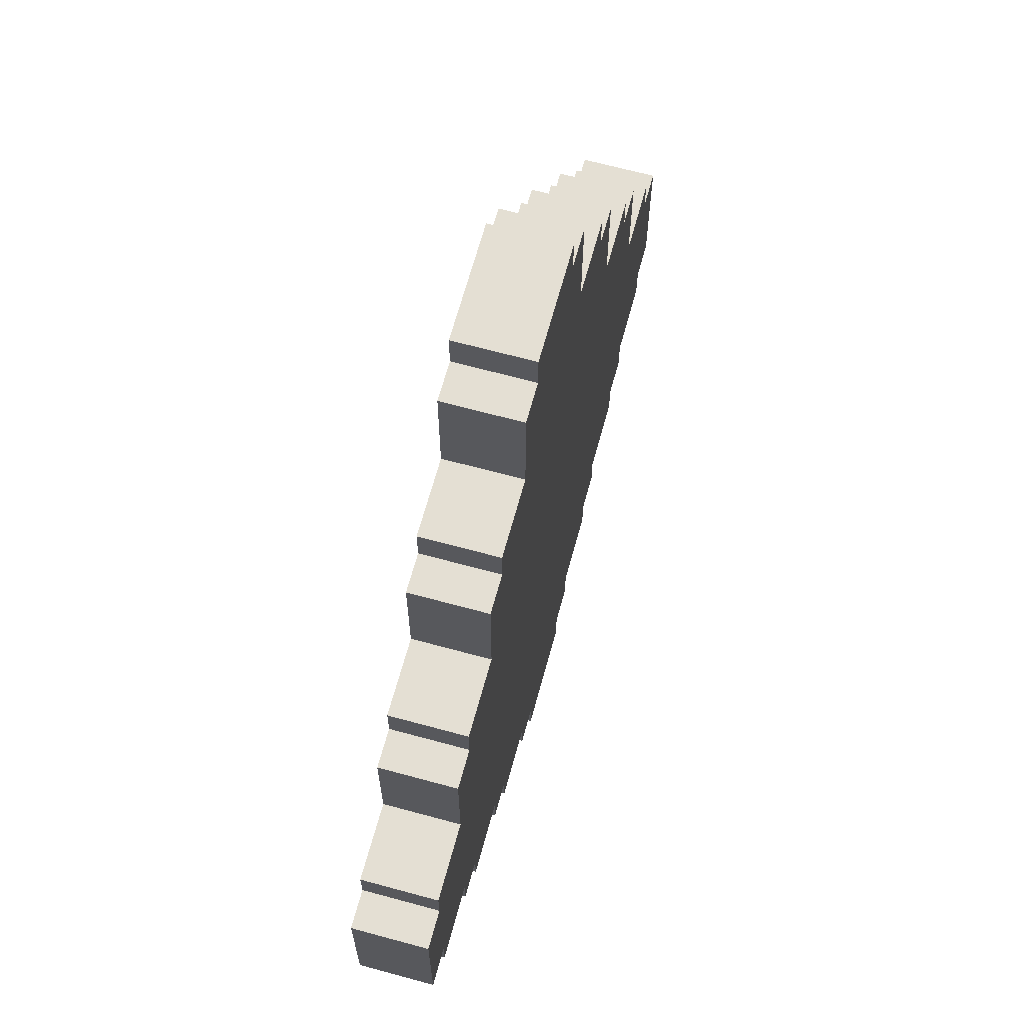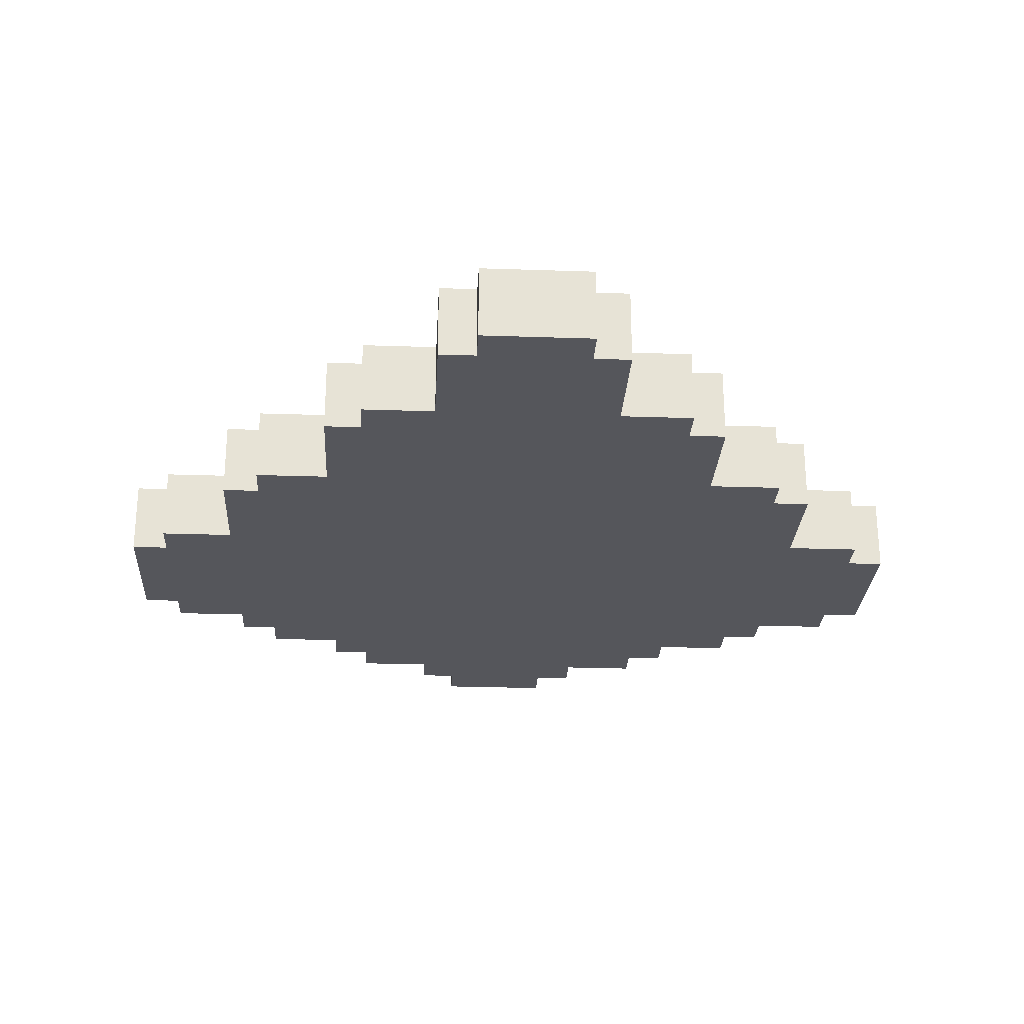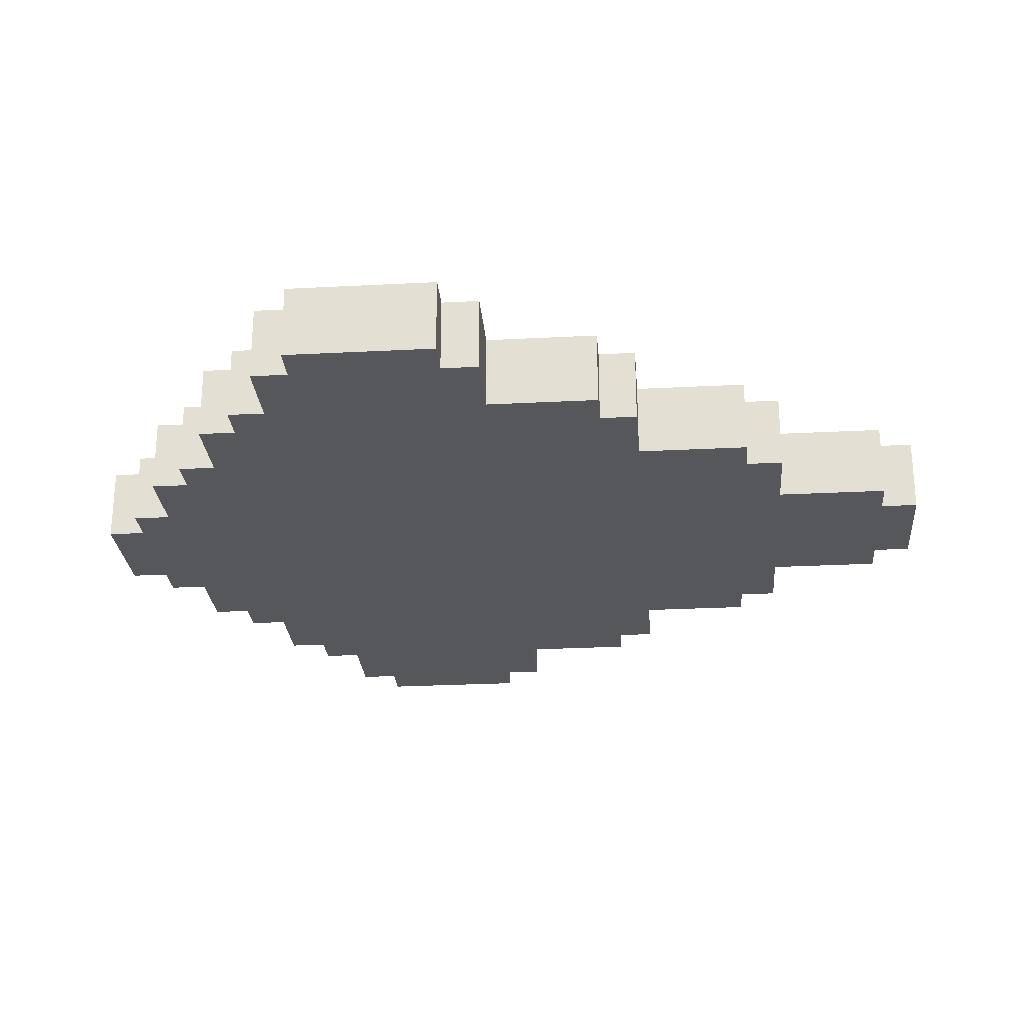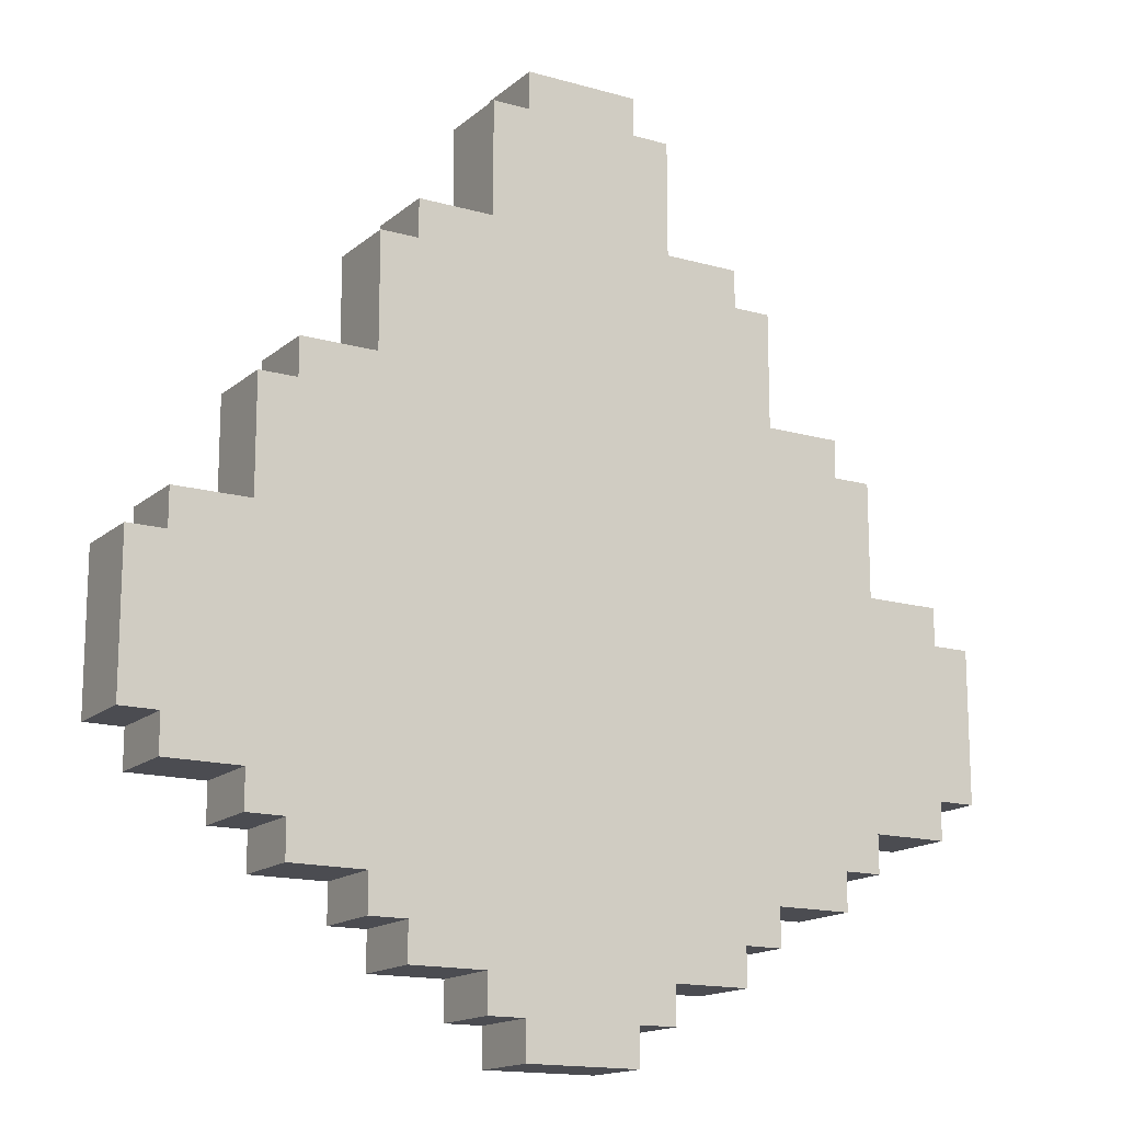
<metadata>
{"format":"obj","ext":"obj","renderer":"f3d","projection":"perspective","resolution":1024,"background":"white","views":[{"elev":66.5,"azim":105.3,"up":"+Y"},{"elev":-26.3,"azim":176.9,"up":"+Z"},{"elev":-26.4,"azim":94.7,"up":"+Z"},{"elev":-15.4,"azim":-31.0,"up":"+Y"}]}
</metadata>
<code>
g shard_mesh
v -0.1096 0.3189 0.01993
v 0.1096 0.3189 0.01993
v 0.1096 0.07973 0.01993
v -0.1096 0.07973 0.01993
v -0.04983 0.3986 0.01993
v 0.04983 0.3986 0.01993
v -0.1694 0.2392 0.01993
v -0.1495 0.09966 0.01993
v -0.1495 0.07973 0.01993
v -0.1495 0.299 0.01993
v -0.1495 0.3189 0.01993
v -0.1694 0.299 0.01993
v -0.08969 0.3787 0.01993
v -0.08969 0.3986 0.01993
v -0.1096 0.3787 0.01993
v -0.1694 0.1196 0.01993
v -0.1694 0.09966 0.01993
v 0.0299 0.4584 0.01993
v 0.04983 0.4584 0.01993
v -0.0299 0.4584 0.01993
v -0.04983 0.4584 0.01993
v -0.2093 0.1395 0.01993
v -0.2093 0.1196 0.01993
v -0.0299 0.4784 0.01993
v 0.0299 0.4784 0.01993
v -0.2093 0.2192 0.01993
v -0.2093 0.2392 0.01993
v -0.2292 0.1395 0.01993
v -0.2292 0.2192 0.01993
v -0.1495 0.299 -0.01993
v -0.1694 0.2392 -0.01993
v -0.1096 0.3189 -0.01993
v -0.1694 0.299 -0.01993
v -0.1495 0.3189 -0.01993
v -0.1096 0.07973 -0.01993
v -0.1495 0.09966 -0.01993
v -0.1495 0.07973 -0.01993
v -0.1694 0.1196 -0.01993
v -0.1694 0.09966 -0.01993
v 0.1096 0.07973 -0.01993
v -0.04983 0.03986 -0.01993
v 0.04983 0.03986 -0.01993
v -0.0299 0.01993 -0.01993
v -0.04983 0.01993 -0.01993
v 0.0299 0.01993 -0.01993
v 0.04983 0.01993 -0.01993
v 0.08969 0.05979 -0.01993
v 0.08969 0.03986 -0.01993
v 0.1096 0.05979 -0.01993
v -0.08969 0.05979 -0.01993
v -0.08969 0.03986 -0.01993
v -0.0299 0 -0.01993
v 0.0299 0 -0.01993
v 0.1694 0.2392 -0.01993
v 0.1096 0.3189 -0.01993
v 0.1495 0.299 -0.01993
v 0.1495 0.3189 -0.01993
v 0.1694 0.299 -0.01993
v 0.1694 0.1196 -0.01993
v 0.2093 0.1395 -0.01993
v 0.2093 0.2192 -0.01993
v 0.2093 0.2392 -0.01993
v 0.2292 0.1395 -0.01993
v 0.2292 0.2192 -0.01993
v 0.2093 0.1196 -0.01993
v 0.1495 0.09966 -0.01993
v 0.1495 0.07973 -0.01993
v 0.1694 0.09966 -0.01993
v -0.04983 0.3986 -0.01993
v -0.08969 0.3787 -0.01993
v -0.1096 0.3787 -0.01993
v -0.08969 0.3986 -0.01993
v -0.0299 0.4584 -0.01993
v -0.04983 0.4584 -0.01993
v 0.0299 0.4584 -0.01993
v 0.04983 0.3986 -0.01993
v 0.04983 0.4584 -0.01993
v 0.0299 0.4784 -0.01993
v -0.0299 0.4784 -0.01993
v 0.08969 0.3787 -0.01993
v 0.08969 0.3986 -0.01993
v 0.1096 0.3787 -0.01993
v -0.2093 0.2192 -0.01993
v -0.2093 0.2392 -0.01993
v -0.2093 0.1395 -0.01993
v -0.2292 0.2192 -0.01993
v -0.2292 0.1395 -0.01993
v -0.2093 0.1196 -0.01993
v -0.04983 0.03986 0.01993
v -0.08969 0.05979 0.01993
v -0.08969 0.03986 0.01993
v 0.04983 0.03986 0.01993
v 0.0299 0.01993 0.01993
v -0.0299 0.01993 0.01993
v 0.0299 0 0.01993
v -0.0299 0 0.01993
v -0.04983 0.01993 0.01993
v 0.08969 0.05979 0.01993
v 0.1096 0.05979 0.01993
v 0.08969 0.03986 0.01993
v 0.04983 0.01993 0.01993
v -0.1096 0.05979 0.01993
v 0.1694 0.2392 0.01993
v 0.1495 0.299 0.01993
v 0.1495 0.3189 0.01993
v 0.1694 0.299 0.01993
v 0.2093 0.2192 0.01993
v 0.1694 0.1196 0.01993
v 0.2093 0.1395 0.01993
v 0.2292 0.2192 0.01993
v 0.2292 0.1395 0.01993
v 0.1495 0.09966 0.01993
v 0.2093 0.2392 0.01993
v 0.2093 0.1196 0.01993
v 0.1694 0.09966 0.01993
v 0.1495 0.07973 0.01993
v 0.08969 0.3787 0.01993
v 0.08969 0.3986 0.01993
v 0.1096 0.3787 0.01993
v -0.1096 0.05979 -0.01993
v 0.1694 0.09966 0.01993
v 0.1694 0.09966 -0.01993
v 0.1495 0.09966 -0.01993
v 0.1495 0.09966 0.01993
v 0.1096 0.3787 -0.01993
v 0.1096 0.3189 -0.01993
v 0.1096 0.3189 0.01993
v 0.1096 0.3787 0.01993
v 0.0299 0.4784 -0.01993
v 0.0299 0.4584 -0.01993
v 0.0299 0.4584 0.01993
v 0.0299 0.4784 0.01993
v 0.2292 0.2192 -0.01993
v 0.2292 0.1395 -0.01993
v 0.2292 0.1395 0.01993
v 0.2292 0.2192 0.01993
v -0.04983 0.3986 0.01993
v -0.04983 0.3986 -0.01993
v -0.04983 0.4584 -0.01993
v -0.04983 0.4584 0.01993
v 0.1694 0.1196 -0.01993
v 0.1694 0.09966 -0.01993
v 0.1694 0.09966 0.01993
v 0.1694 0.1196 0.01993
v 0.08969 0.3986 -0.01993
v 0.08969 0.3787 -0.01993
v 0.08969 0.3787 0.01993
v 0.08969 0.3986 0.01993
v -0.1694 0.2392 0.01993
v -0.1694 0.2392 -0.01993
v -0.1694 0.299 -0.01993
v -0.1694 0.299 0.01993
v -0.1096 0.05979 0.01993
v -0.1096 0.05979 -0.01993
v -0.1096 0.07973 -0.01993
v -0.1096 0.07973 0.01993
v -0.08969 0.3986 0.01993
v -0.08969 0.3787 0.01993
v -0.08969 0.3787 -0.01993
v -0.08969 0.3986 -0.01993
v -0.0299 0.01993 0.01993
v -0.0299 0 0.01993
v -0.0299 0 -0.01993
v -0.0299 0.01993 -0.01993
v -0.1495 0.09966 0.01993
v -0.1495 0.07973 0.01993
v -0.1495 0.07973 -0.01993
v -0.1495 0.09966 -0.01993
v -0.1694 0.1196 0.01993
v -0.1694 0.1196 -0.01993
v -0.2093 0.1196 -0.01993
v -0.2093 0.1196 0.01993
v 0.0299 0.01993 -0.01993
v 0.0299 0 -0.01993
v 0.0299 0 0.01993
v 0.0299 0.01993 0.01993
v 0.2093 0.2392 -0.01993
v 0.2093 0.2192 -0.01993
v 0.2093 0.2192 0.01993
v 0.2093 0.2392 0.01993
v -0.1096 0.3787 0.01993
v -0.1096 0.3189 0.01993
v -0.1096 0.3189 -0.01993
v -0.1096 0.3787 -0.01993
v -0.1495 0.3189 0.01993
v -0.1495 0.299 0.01993
v -0.1495 0.299 -0.01993
v -0.1495 0.3189 -0.01993
v 0.04983 0.4584 -0.01993
v 0.04983 0.3986 -0.01993
v 0.04983 0.3986 0.01993
v 0.04983 0.4584 0.01993
v -0.2292 0.1395 0.01993
v -0.2292 0.1395 -0.01993
v -0.2292 0.2192 -0.01993
v -0.2292 0.2192 0.01993
v 0.1495 0.09966 -0.01993
v 0.1495 0.07973 -0.01993
v 0.1495 0.07973 0.01993
v 0.1495 0.09966 0.01993
v 0.1096 0.07973 -0.01993
v 0.1096 0.05979 -0.01993
v 0.1096 0.05979 0.01993
v 0.1096 0.07973 0.01993
v -0.08969 0.3787 -0.01993
v -0.08969 0.3787 0.01993
v -0.1096 0.3787 0.01993
v -0.1096 0.3787 -0.01993
v -0.08969 0.03986 0.01993
v -0.08969 0.03986 -0.01993
v -0.08969 0.05979 -0.01993
v -0.08969 0.05979 0.01993
v 0.1495 0.3189 -0.01993
v 0.1495 0.299 -0.01993
v 0.1495 0.299 0.01993
v 0.1495 0.3189 0.01993
v -0.2093 0.2392 0.01993
v -0.2093 0.2192 0.01993
v -0.2093 0.2192 -0.01993
v -0.2093 0.2392 -0.01993
v -0.1694 0.09966 0.01993
v -0.1694 0.09966 -0.01993
v -0.1694 0.1196 -0.01993
v -0.1694 0.1196 0.01993
v -0.2093 0.1196 0.01993
v -0.2093 0.1196 -0.01993
v -0.2093 0.1395 -0.01993
v -0.2093 0.1395 0.01993
v 0.2093 0.1395 -0.01993
v 0.2093 0.1196 -0.01993
v 0.2093 0.1196 0.01993
v 0.2093 0.1395 0.01993
v -0.0299 0.4784 0.01993
v -0.0299 0.4584 0.01993
v -0.0299 0.4584 -0.01993
v -0.0299 0.4784 -0.01993
v 0.1694 0.299 -0.01993
v 0.1694 0.2392 -0.01993
v 0.1694 0.2392 0.01993
v 0.1694 0.299 0.01993
v -0.1694 0.2392 -0.01993
v -0.1694 0.2392 0.01993
v -0.2093 0.2392 0.01993
v -0.2093 0.2392 -0.01993
v 0.08969 0.05979 -0.01993
v 0.08969 0.03986 -0.01993
v 0.08969 0.03986 0.01993
v 0.08969 0.05979 0.01993
v 0.0299 0.4784 -0.01993
v 0.0299 0.4784 0.01993
v -0.0299 0.4784 0.01993
v -0.0299 0.4784 -0.01993
v -0.1096 0.3189 -0.01993
v -0.1096 0.3189 0.01993
v -0.1495 0.3189 0.01993
v -0.1495 0.3189 -0.01993
v -0.04983 0.3986 -0.01993
v -0.04983 0.3986 0.01993
v -0.08969 0.3986 0.01993
v -0.08969 0.3986 -0.01993
v 0.08969 0.3986 -0.01993
v 0.08969 0.3986 0.01993
v 0.04983 0.3986 0.01993
v 0.04983 0.3986 -0.01993
v 0.1495 0.3189 -0.01993
v 0.1495 0.3189 0.01993
v 0.1096 0.3189 0.01993
v 0.1096 0.3189 -0.01993
v 0.2093 0.2392 -0.01993
v 0.2093 0.2392 0.01993
v 0.1694 0.2392 0.01993
v 0.1694 0.2392 -0.01993
v -0.2093 0.2192 -0.01993
v -0.2093 0.2192 0.01993
v -0.2292 0.2192 0.01993
v -0.2292 0.2192 -0.01993
v -0.1495 0.299 -0.01993
v -0.1495 0.299 0.01993
v -0.1694 0.299 0.01993
v -0.1694 0.299 -0.01993
v 0.04983 0.03986 -0.01993
v 0.04983 0.01993 -0.01993
v 0.04983 0.01993 0.01993
v 0.04983 0.03986 0.01993
v -0.0299 0.4584 -0.01993
v -0.0299 0.4584 0.01993
v -0.04983 0.4584 0.01993
v -0.04983 0.4584 -0.01993
v 0.04983 0.4584 -0.01993
v 0.04983 0.4584 0.01993
v 0.0299 0.4584 0.01993
v 0.0299 0.4584 -0.01993
v 0.1096 0.3787 -0.01993
v 0.1096 0.3787 0.01993
v 0.08969 0.3787 0.01993
v 0.08969 0.3787 -0.01993
v 0.1694 0.299 -0.01993
v 0.1694 0.299 0.01993
v 0.1495 0.299 0.01993
v 0.1495 0.299 -0.01993
v 0.2292 0.1395 0.01993
v 0.2292 0.1395 -0.01993
v 0.2093 0.1395 -0.01993
v 0.2093 0.1395 0.01993
v 0.0299 0 0.01993
v 0.0299 0 -0.01993
v -0.0299 0 -0.01993
v -0.0299 0 0.01993
v -0.04983 0.03986 0.01993
v -0.04983 0.01993 0.01993
v -0.04983 0.01993 -0.01993
v -0.04983 0.03986 -0.01993
v -0.1096 0.07973 0.01993
v -0.1096 0.07973 -0.01993
v -0.1495 0.07973 -0.01993
v -0.1495 0.07973 0.01993
v -0.04983 0.03986 0.01993
v -0.04983 0.03986 -0.01993
v -0.08969 0.03986 -0.01993
v -0.08969 0.03986 0.01993
v 0.08969 0.03986 0.01993
v 0.08969 0.03986 -0.01993
v 0.04983 0.03986 -0.01993
v 0.04983 0.03986 0.01993
v 0.1495 0.07973 0.01993
v 0.1495 0.07973 -0.01993
v 0.1096 0.07973 -0.01993
v 0.1096 0.07973 0.01993
v 0.2093 0.1196 0.01993
v 0.2093 0.1196 -0.01993
v 0.1694 0.1196 -0.01993
v 0.1694 0.1196 0.01993
v -0.2093 0.1395 0.01993
v -0.2093 0.1395 -0.01993
v -0.2292 0.1395 -0.01993
v -0.2292 0.1395 0.01993
v -0.1495 0.09966 0.01993
v -0.1495 0.09966 -0.01993
v -0.1694 0.09966 -0.01993
v -0.1694 0.09966 0.01993
v -0.08969 0.05979 0.01993
v -0.08969 0.05979 -0.01993
v -0.1096 0.05979 -0.01993
v -0.1096 0.05979 0.01993
v -0.0299 0.01993 0.01993
v -0.0299 0.01993 -0.01993
v -0.04983 0.01993 -0.01993
v -0.04983 0.01993 0.01993
v 0.04983 0.01993 0.01993
v 0.04983 0.01993 -0.01993
v 0.0299 0.01993 -0.01993
v 0.0299 0.01993 0.01993
v 0.1096 0.05979 0.01993
v 0.1096 0.05979 -0.01993
v 0.08969 0.05979 -0.01993
v 0.08969 0.05979 0.01993
v 0.2292 0.2192 -0.01993
v 0.2292 0.2192 0.01993
v 0.2093 0.2192 0.01993
v 0.2093 0.2192 -0.01993
g shard_mesh_0
f 3 2 1
f 4 3 1
f 1 2 5
f 2 6 5
f 4 1 7
f 4 7 8
f 9 4 8
f 7 1 10
f 11 10 1
f 12 7 10
f 1 5 13
f 14 13 5
f 15 1 13
f 8 7 16
f 17 8 16
f 5 6 18
f 19 18 6
f 20 5 18
f 21 5 20
f 22 16 7
f 23 16 22
f 24 20 18
f 25 24 18
f 26 22 7
f 27 26 7
f 28 22 26
f 29 28 26
f 32 31 30
f 33 30 31
f 34 32 30
f 31 32 35
f 36 31 35
f 37 36 35
f 38 31 36
f 39 38 36
f 40 35 32
f 41 35 40
f 41 40 42
f 43 41 42
f 44 41 43
f 45 43 42
f 46 45 42
f 42 40 47
f 48 42 47
f 49 47 40
f 50 35 41
f 51 50 41
f 43 45 52
f 45 53 52
f 40 55 54
f 56 54 55
f 57 56 55
f 58 54 56
f 60 59 54
f 61 60 54
f 62 61 54
f 63 60 61
f 64 63 61
f 65 59 60
f 66 54 59
f 40 54 66
f 67 40 66
f 68 66 59
f 55 40 32
f 32 69 55
f 69 32 70
f 71 70 32
f 72 69 70
f 74 73 69
f 73 75 69
f 75 76 69
f 77 76 75
f 78 75 73
f 79 78 73
f 69 76 55
f 80 55 76
f 81 80 76
f 82 55 80
f 84 31 83
f 83 31 85
f 83 85 86
f 85 87 86
f 31 38 85
f 88 85 38
f 90 89 4
f 91 89 90
f 3 4 89
f 3 89 92
f 92 89 93
f 94 93 89
f 95 93 94
f 96 95 94
f 97 94 89
f 98 3 92
f 99 3 98
f 100 98 92
f 101 92 93
f 102 90 4
f 103 2 3
f 104 2 103
f 105 2 104
f 106 104 103
f 103 108 107
f 108 109 107
f 107 109 110
f 109 111 110
f 108 103 112
f 112 103 3
f 113 103 107
f 114 109 108
f 115 108 112
f 116 112 3
f 117 6 2
f 118 6 117
f 119 117 2
f 120 35 50
f 123 122 121
f 124 123 121
f 127 126 125
f 128 127 125
f 131 130 129
f 132 131 129
f 135 134 133
f 136 135 133
f 139 138 137
f 140 139 137
f 143 142 141
f 144 143 141
f 147 146 145
f 148 147 145
f 151 150 149
f 152 151 149
f 155 154 153
f 156 155 153
f 159 158 157
f 160 159 157
f 163 162 161
f 164 163 161
f 167 166 165
f 168 167 165
f 171 170 169
f 172 171 169
f 175 174 173
f 176 175 173
f 179 178 177
f 180 179 177
f 183 182 181
f 184 183 181
f 187 186 185
f 188 187 185
f 191 190 189
f 192 191 189
f 195 194 193
f 196 195 193
f 199 198 197
f 200 199 197
f 203 202 201
f 204 203 201
f 207 206 205
f 208 207 205
f 211 210 209
f 212 211 209
f 215 214 213
f 216 215 213
f 219 218 217
f 220 219 217
f 223 222 221
f 224 223 221
f 227 226 225
f 228 227 225
f 231 230 229
f 232 231 229
f 235 234 233
f 236 235 233
f 239 238 237
f 240 239 237
f 243 242 241
f 244 243 241
f 247 246 245
f 248 247 245
f 251 250 249
f 252 251 249
f 255 254 253
f 256 255 253
f 259 258 257
f 260 259 257
f 263 262 261
f 264 263 261
f 267 266 265
f 268 267 265
f 271 270 269
f 272 271 269
f 275 274 273
f 276 275 273
f 279 278 277
f 280 279 277
f 283 282 281
f 284 283 281
f 287 286 285
f 288 287 285
f 291 290 289
f 292 291 289
f 295 294 293
f 296 295 293
f 299 298 297
f 300 299 297
f 303 302 301
f 304 303 301
f 307 306 305
f 308 307 305
f 311 310 309
f 312 311 309
f 315 314 313
f 316 315 313
f 319 318 317
f 320 319 317
f 323 322 321
f 324 323 321
f 327 326 325
f 328 327 325
f 331 330 329
f 332 331 329
f 335 334 333
f 336 335 333
f 339 338 337
f 340 339 337
f 343 342 341
f 344 343 341
f 347 346 345
f 348 347 345
f 351 350 349
f 352 351 349
f 355 354 353
f 356 355 353
f 359 358 357
f 360 359 357

</code>
